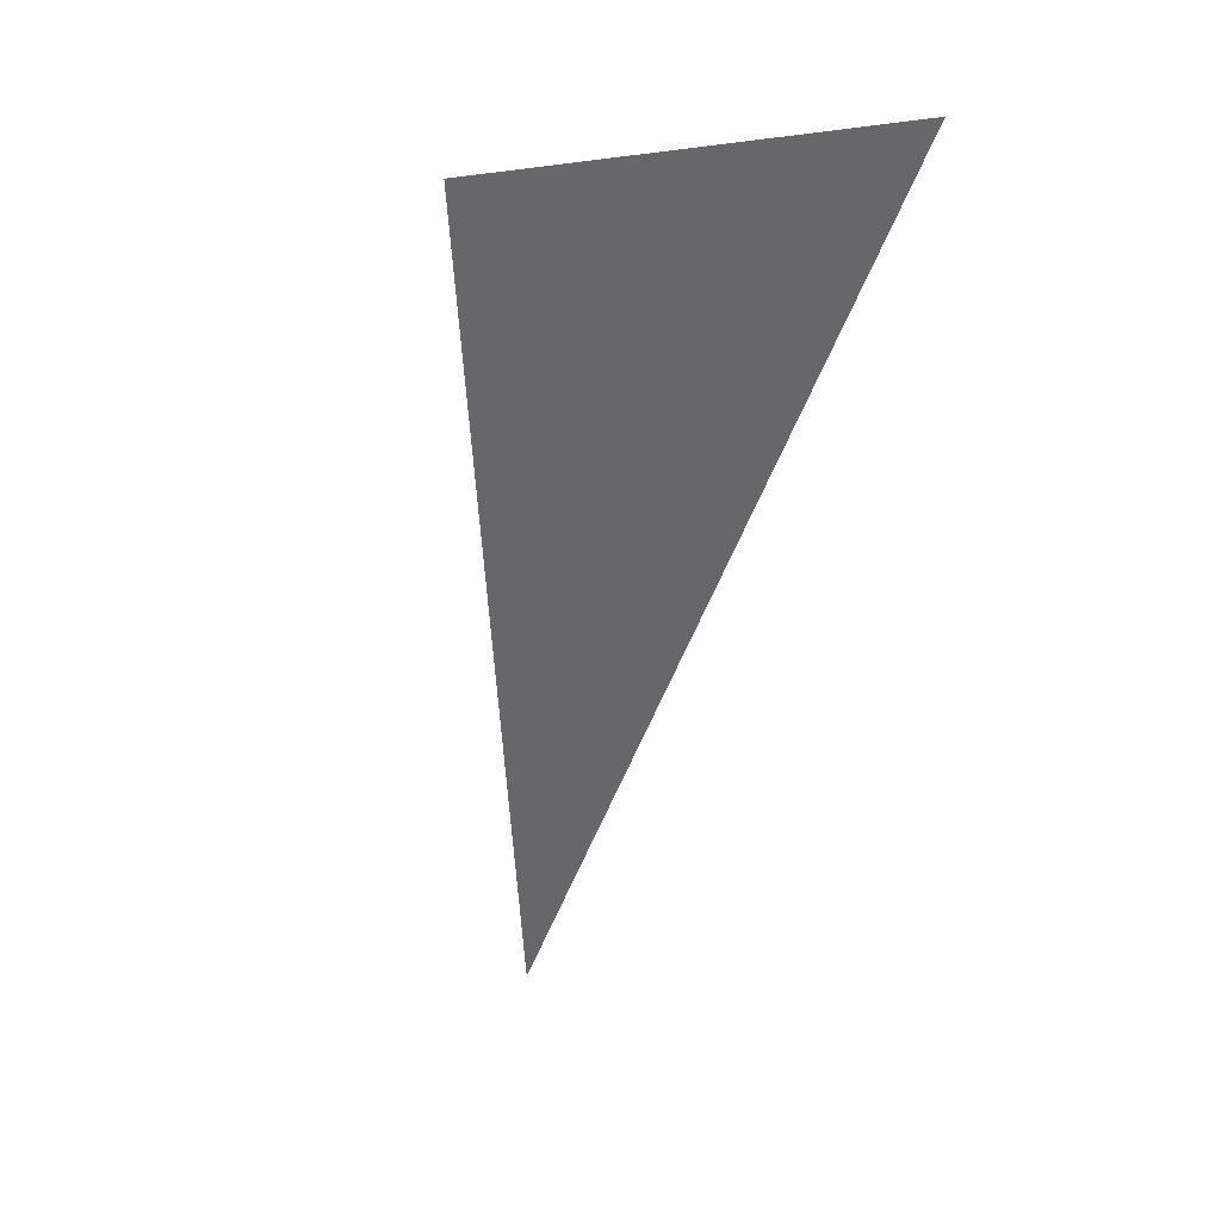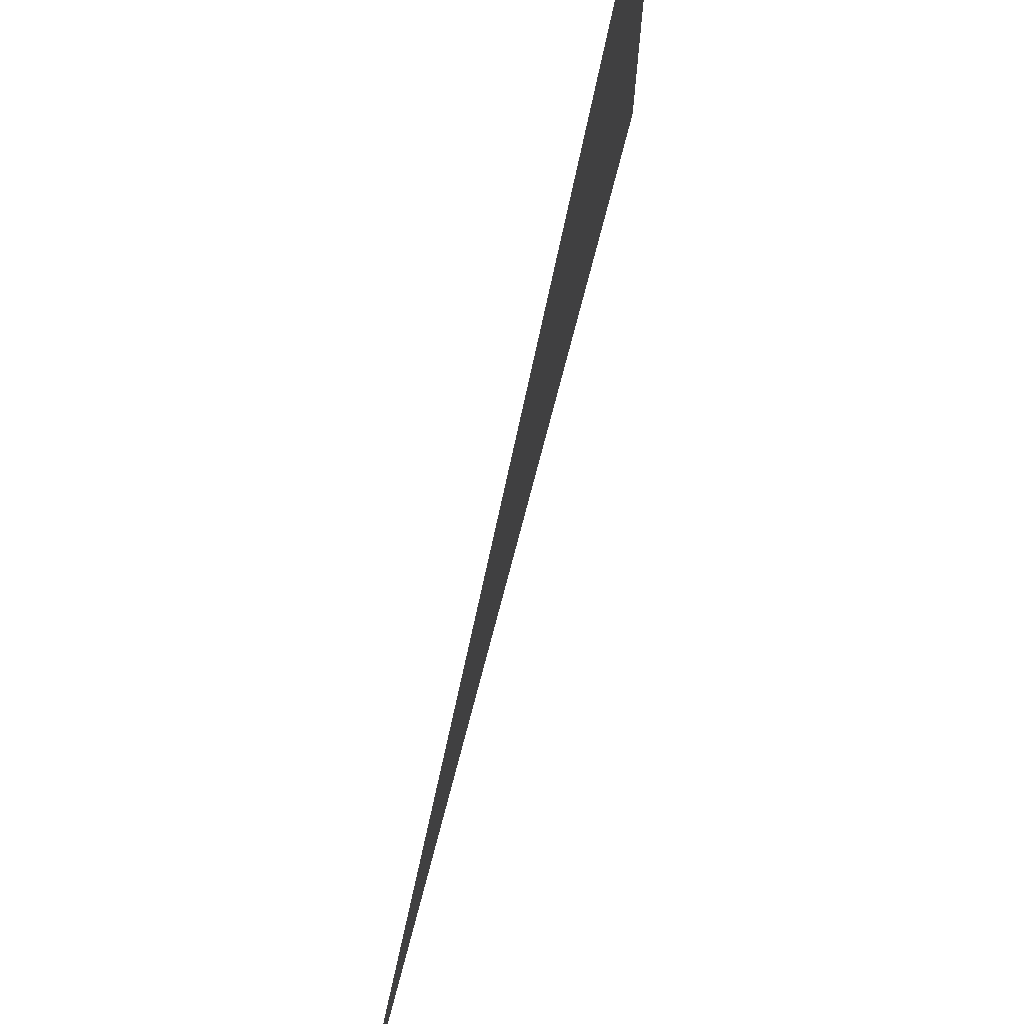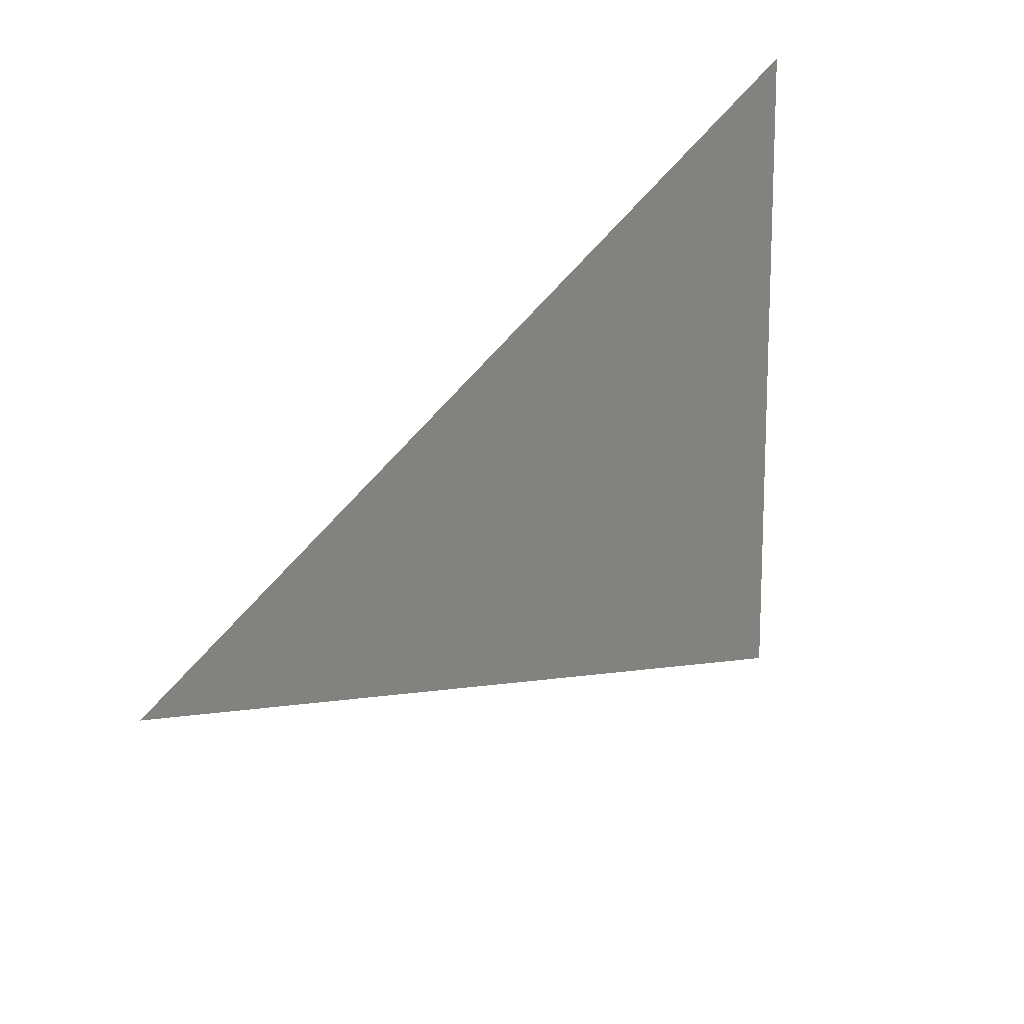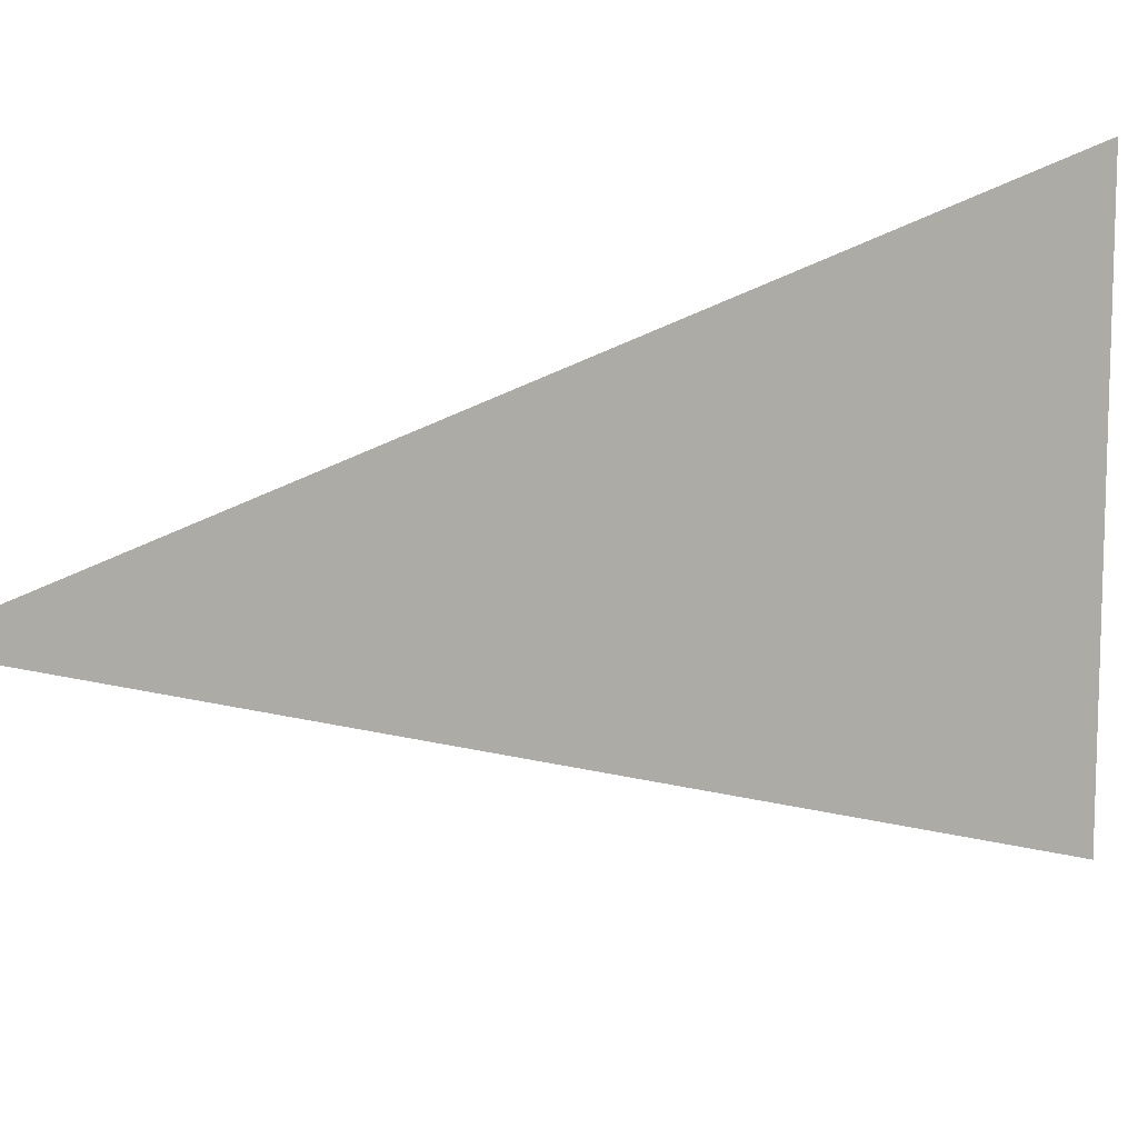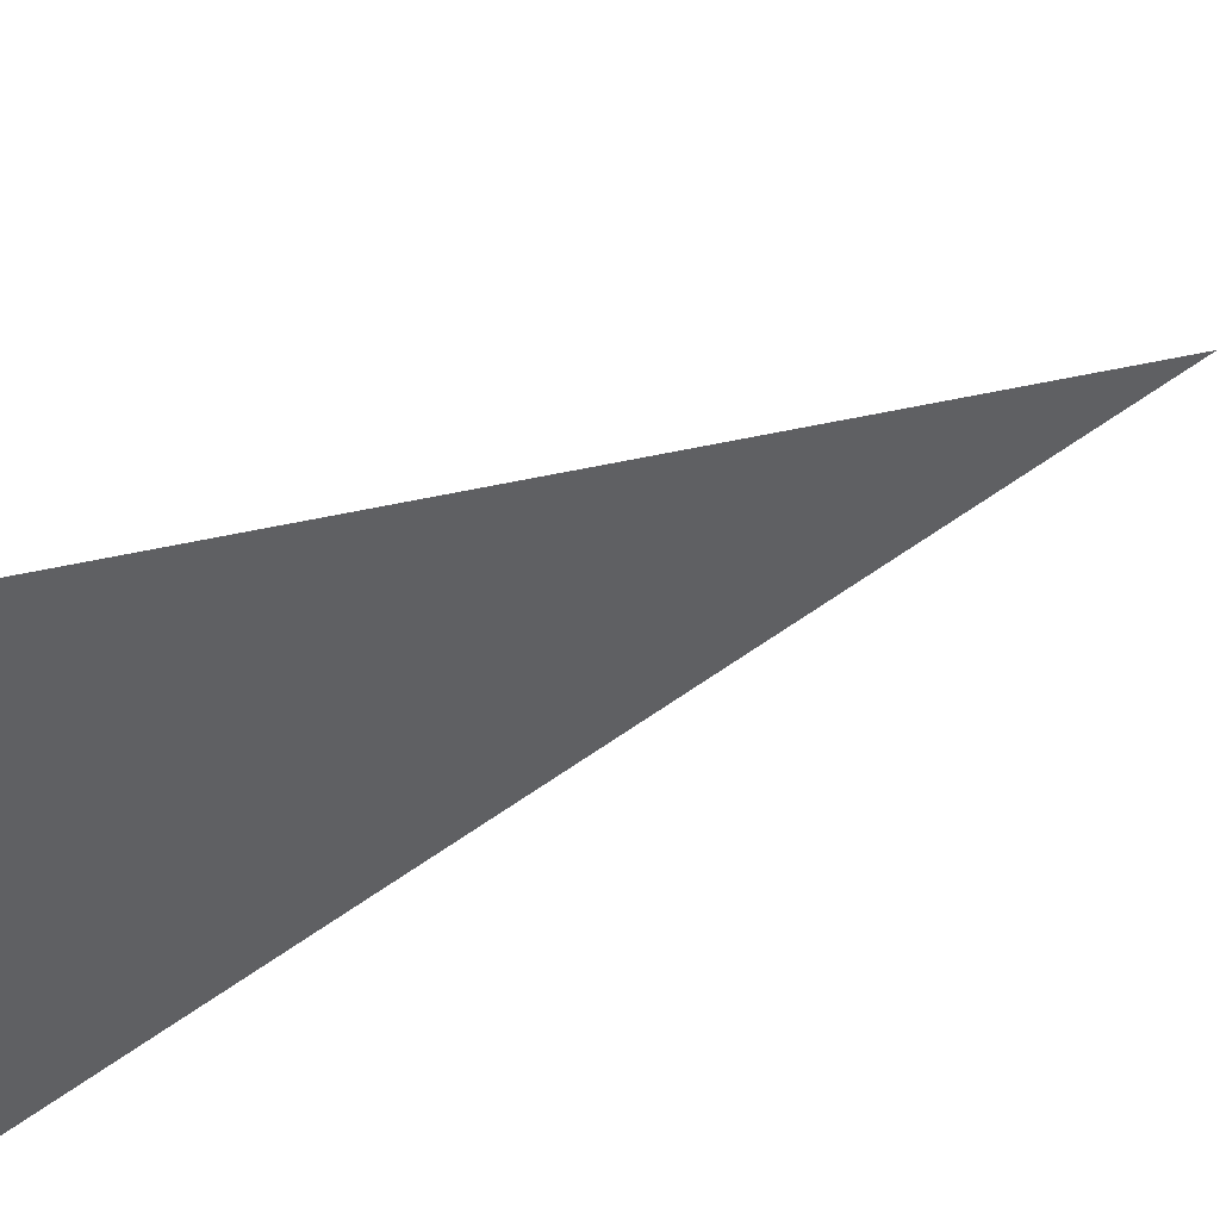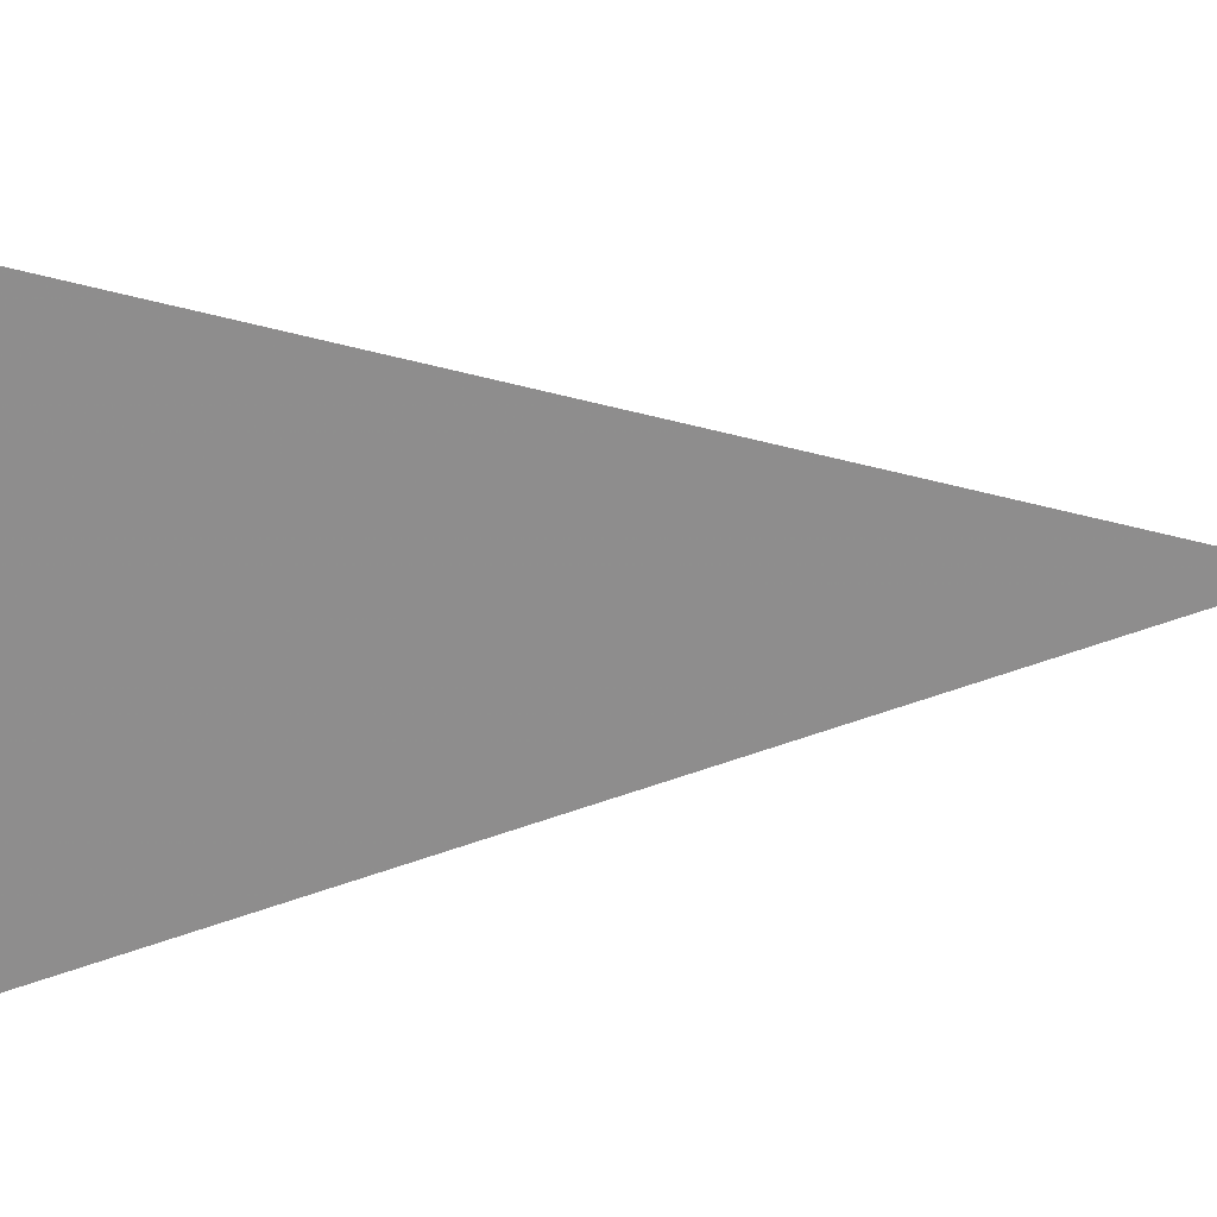
<metadata>
{"format":"obj","ext":"obj","renderer":"f3d","projection":"perspective","resolution":1024,"background":"white","views":[{"elev":19.9,"azim":50.5,"up":"+Z"},{"elev":73.1,"azim":-149.5,"up":"+Y"},{"elev":18.2,"azim":-133.7,"up":"+Y"},{"elev":11.4,"azim":-103.4,"up":"+Y"},{"elev":50.6,"azim":78.2,"up":"+Y"},{"elev":25.7,"azim":100.4,"up":"+Y"}]}
</metadata>
<code>
v 0 0 4.5
v 0 -9.557e-17 4.5
v 0.591 -0.5898 6.411
v 0.591 1.159e-15 6.411
v 0 0 4.5
v 0 9.557e-17 4.5
v 0.591 0.5898 6.411
v 0.591 1.159e-15 6.411
f 1 2 3 4
f 5 6 7 8

</code>
